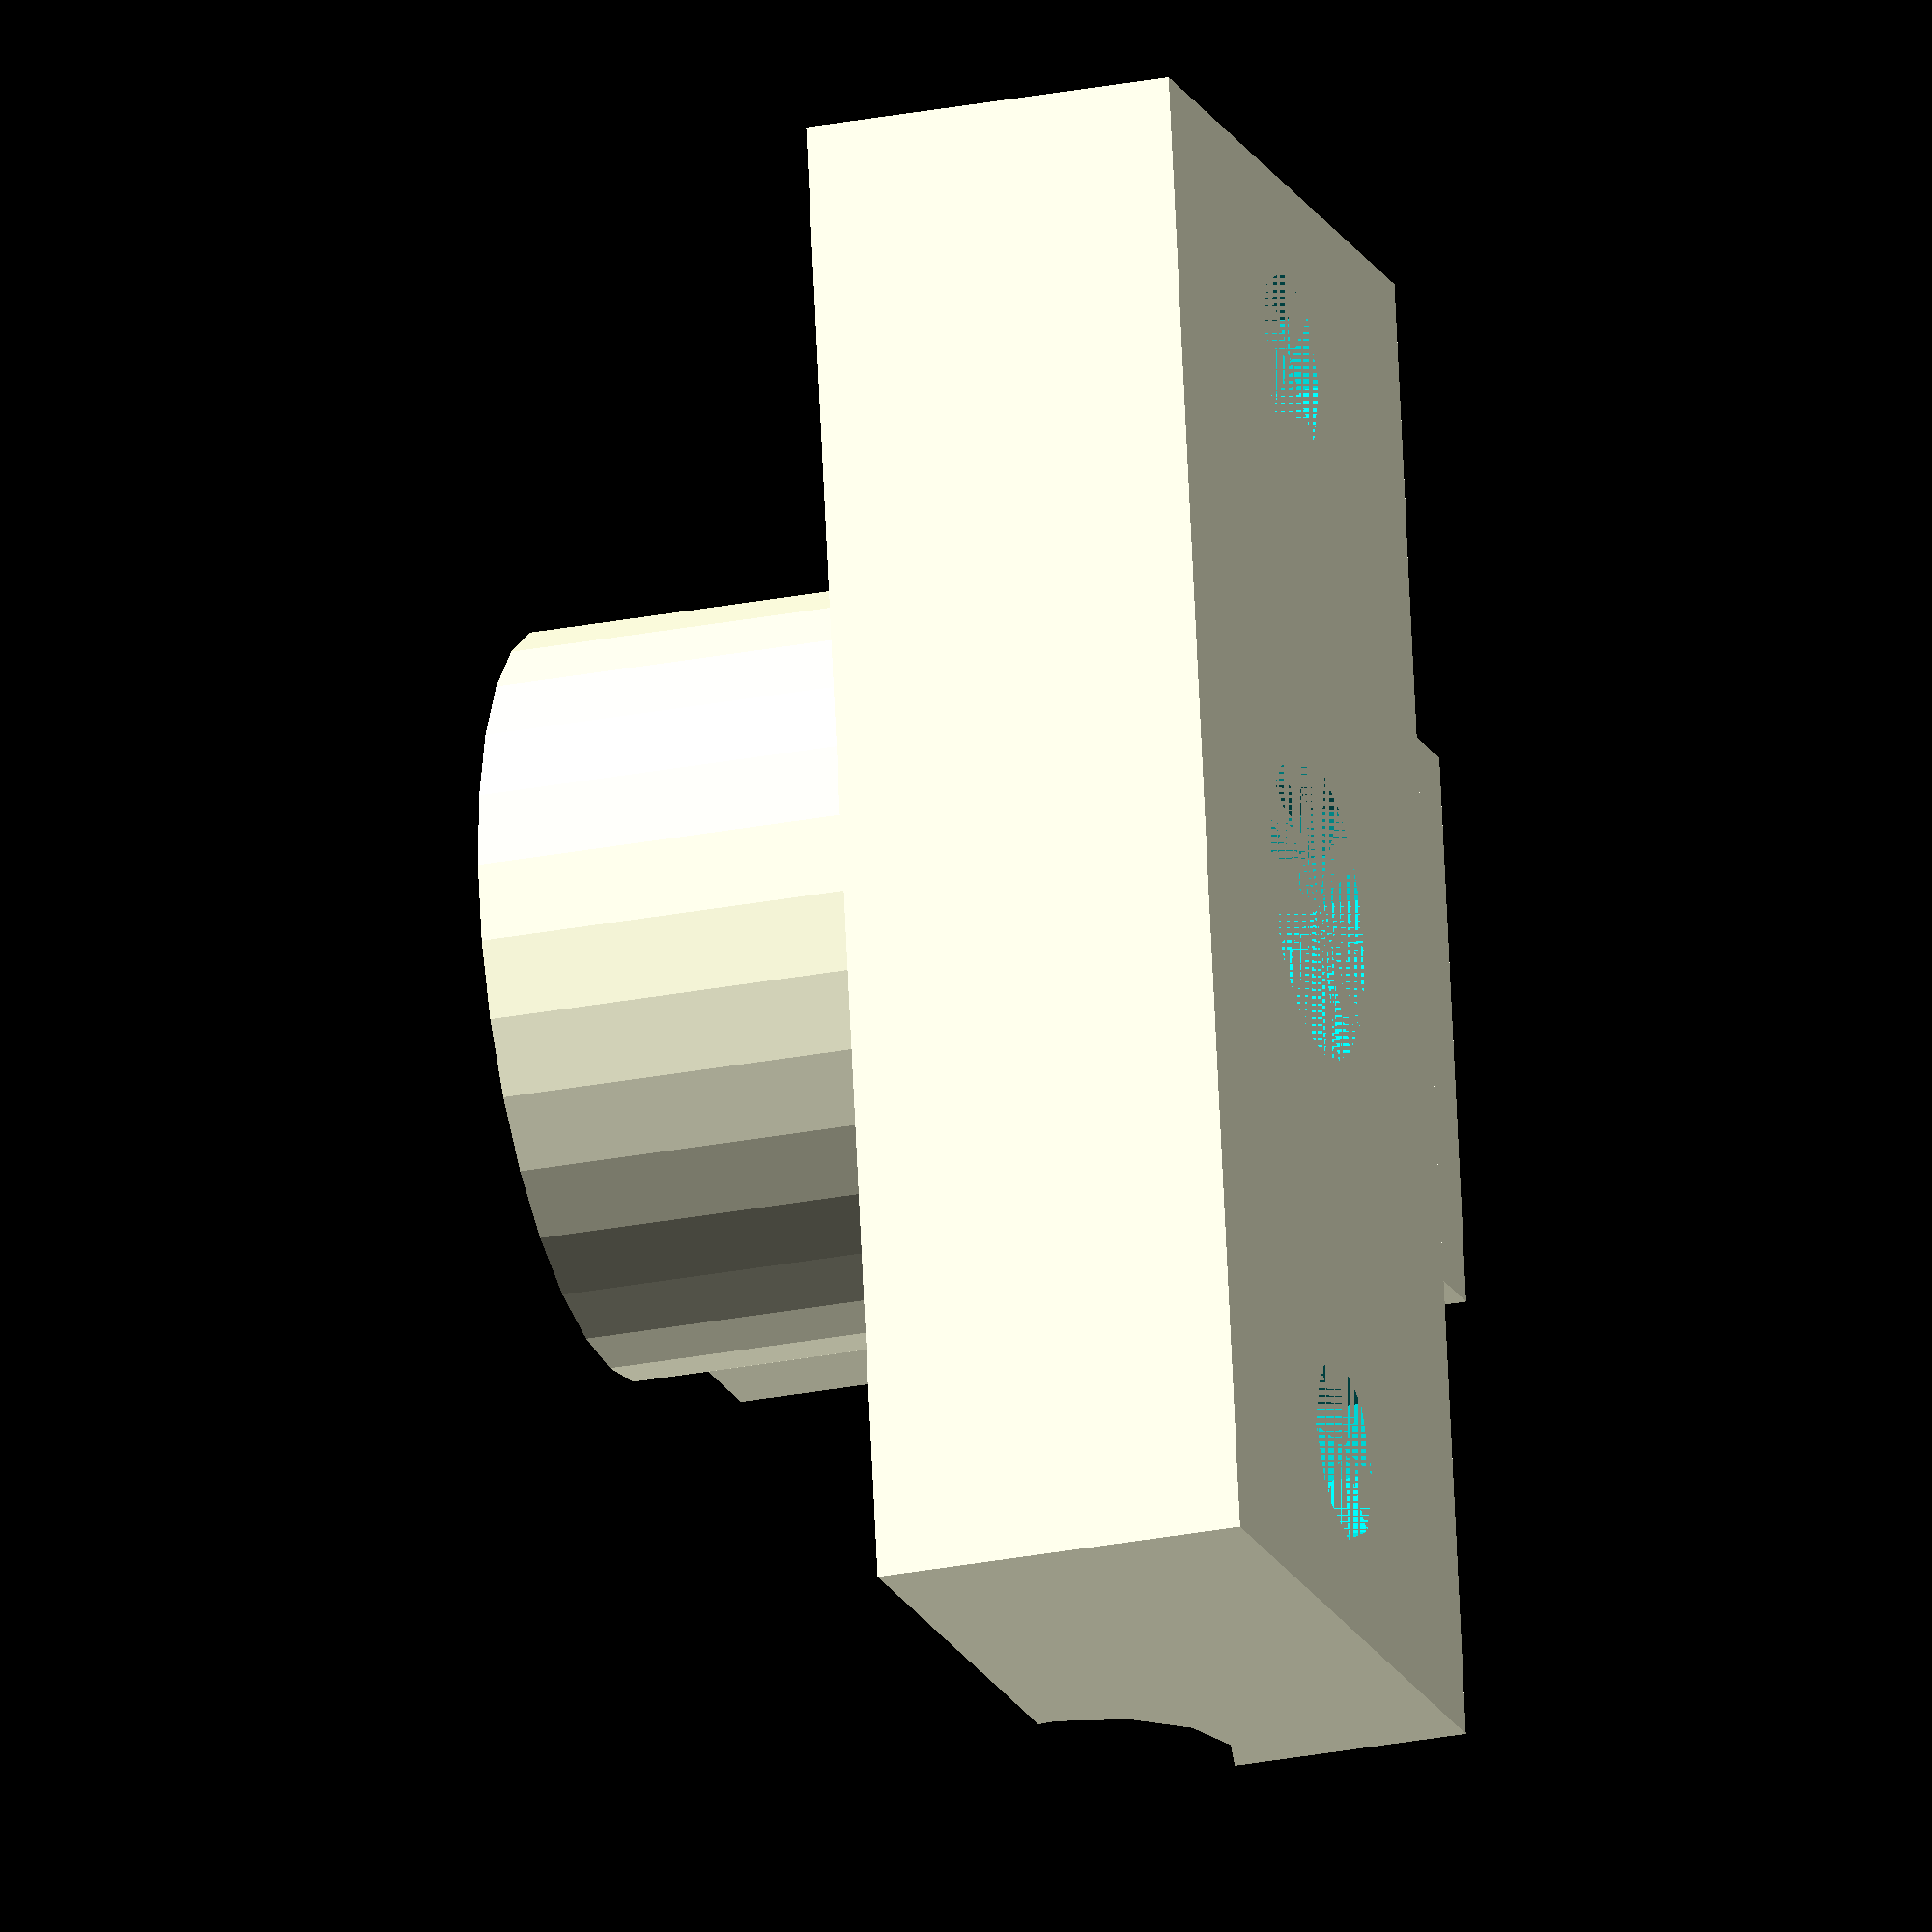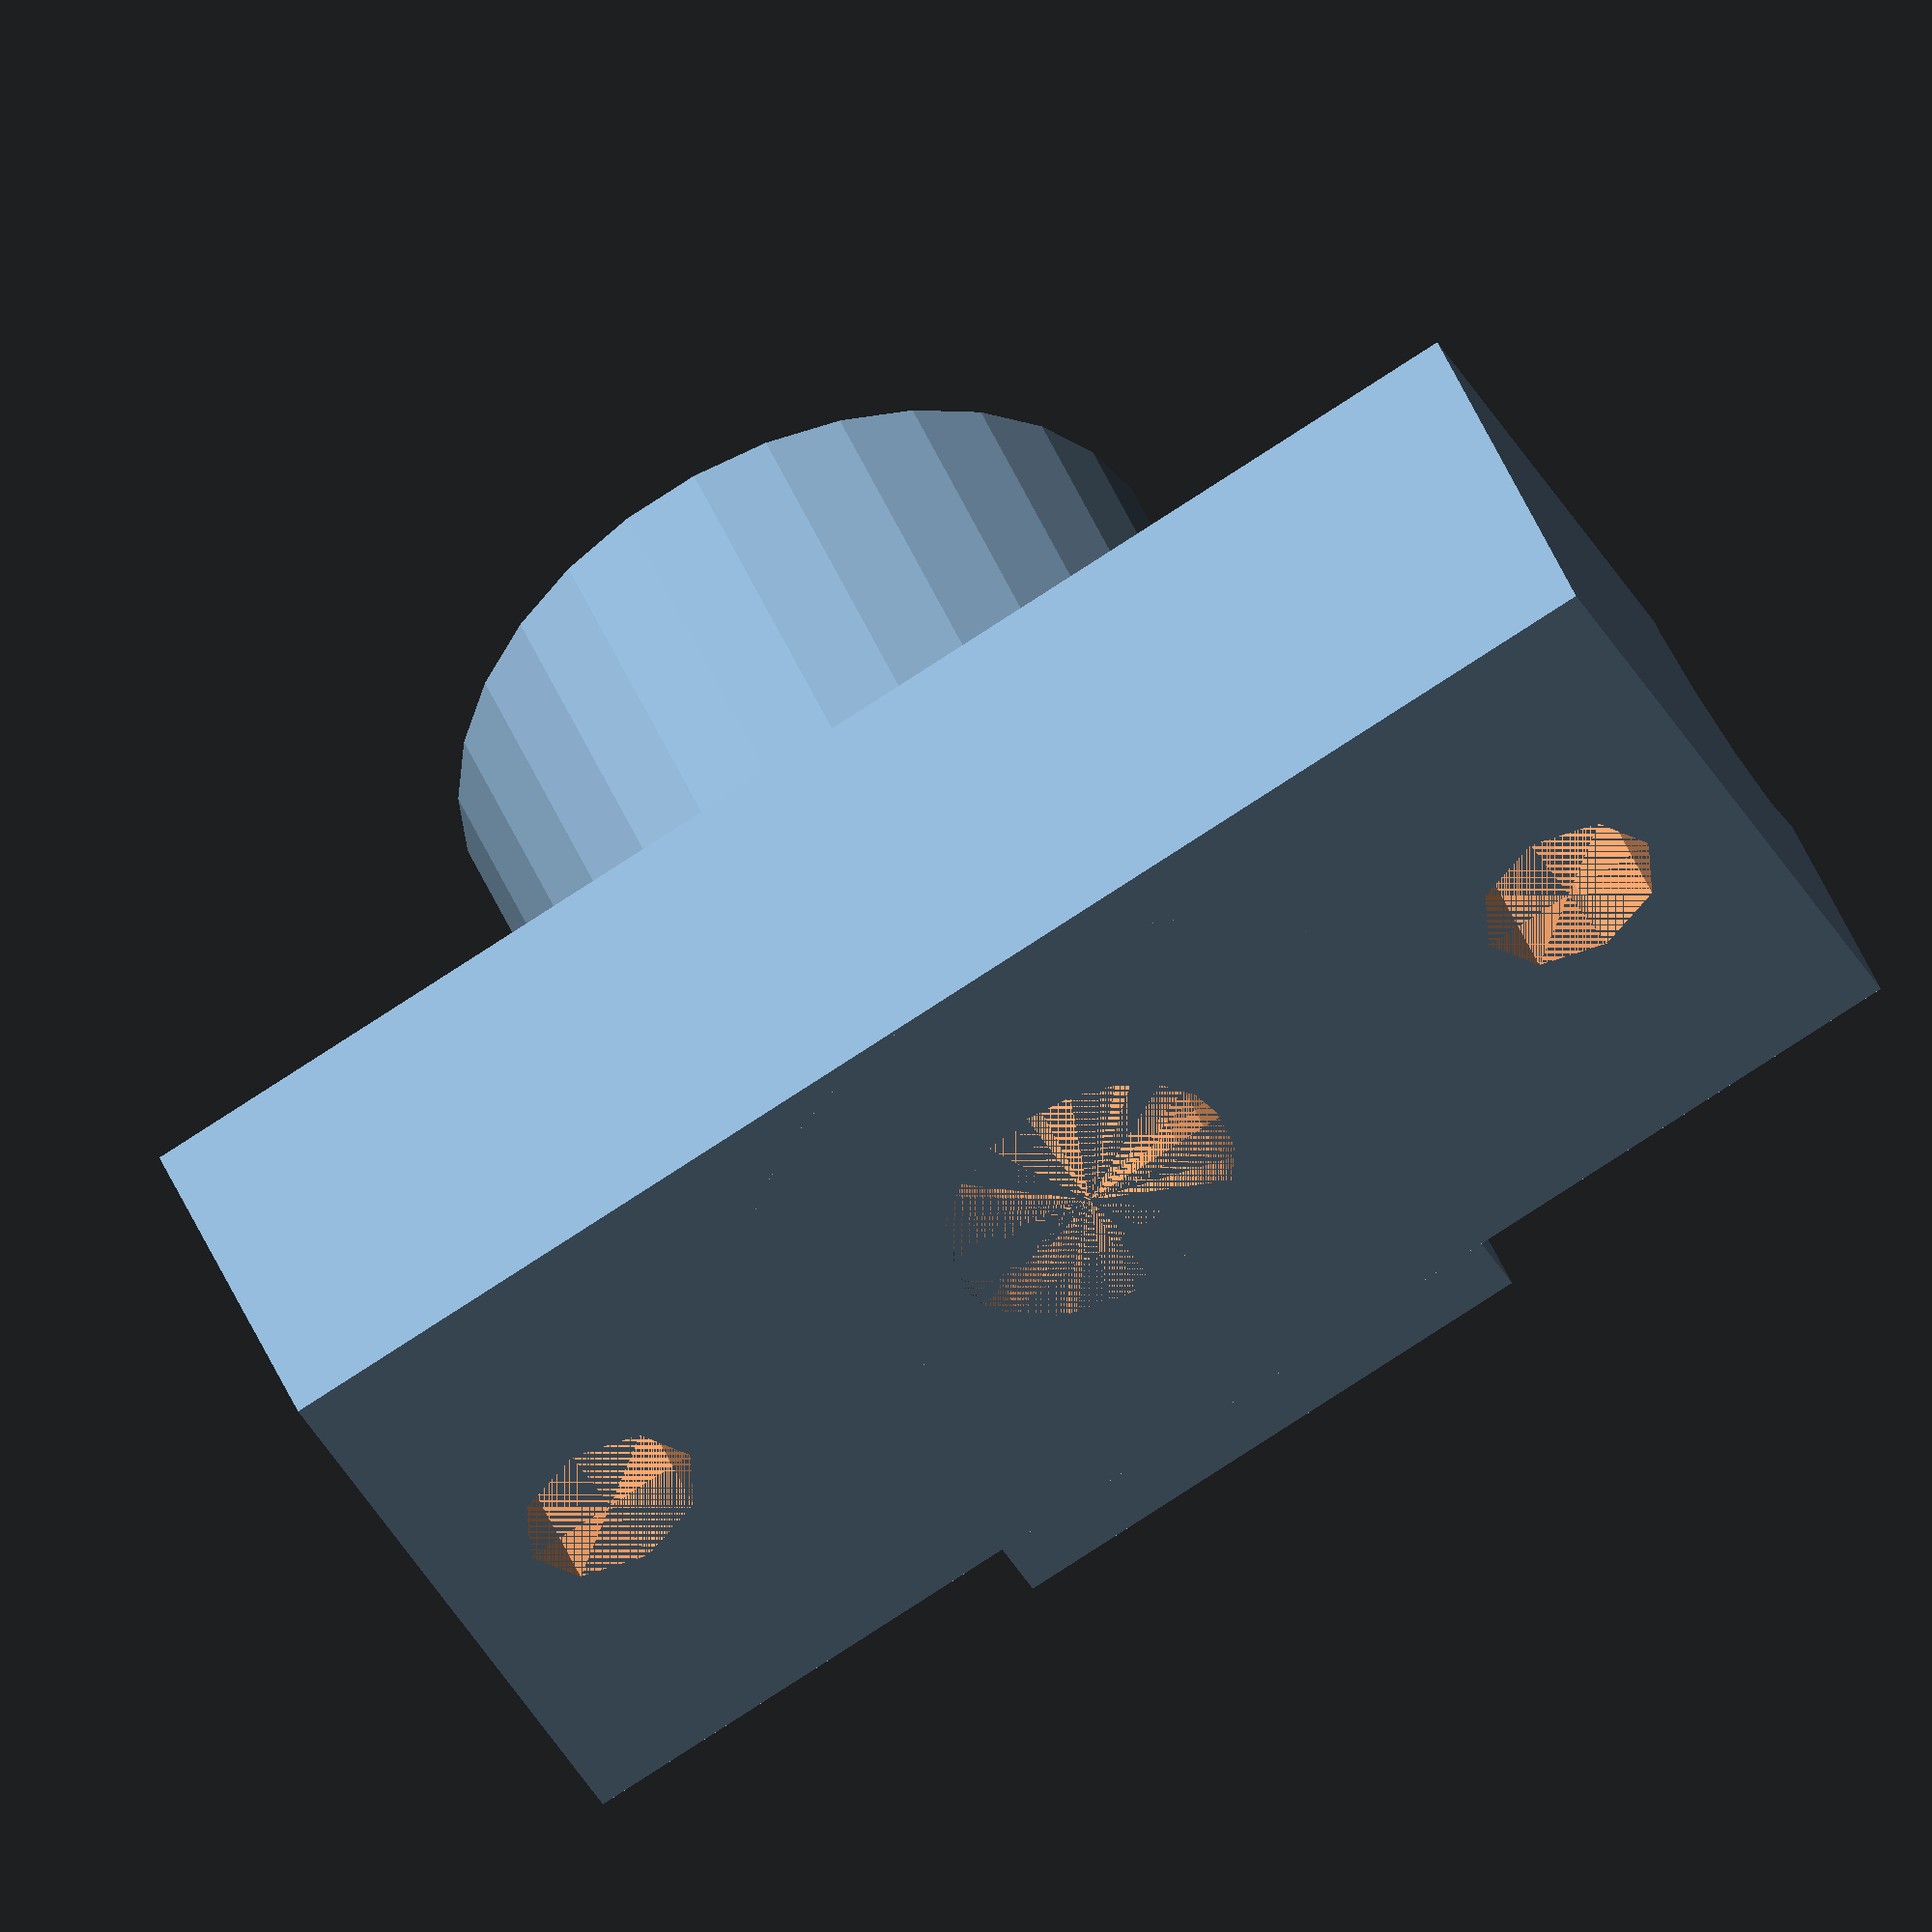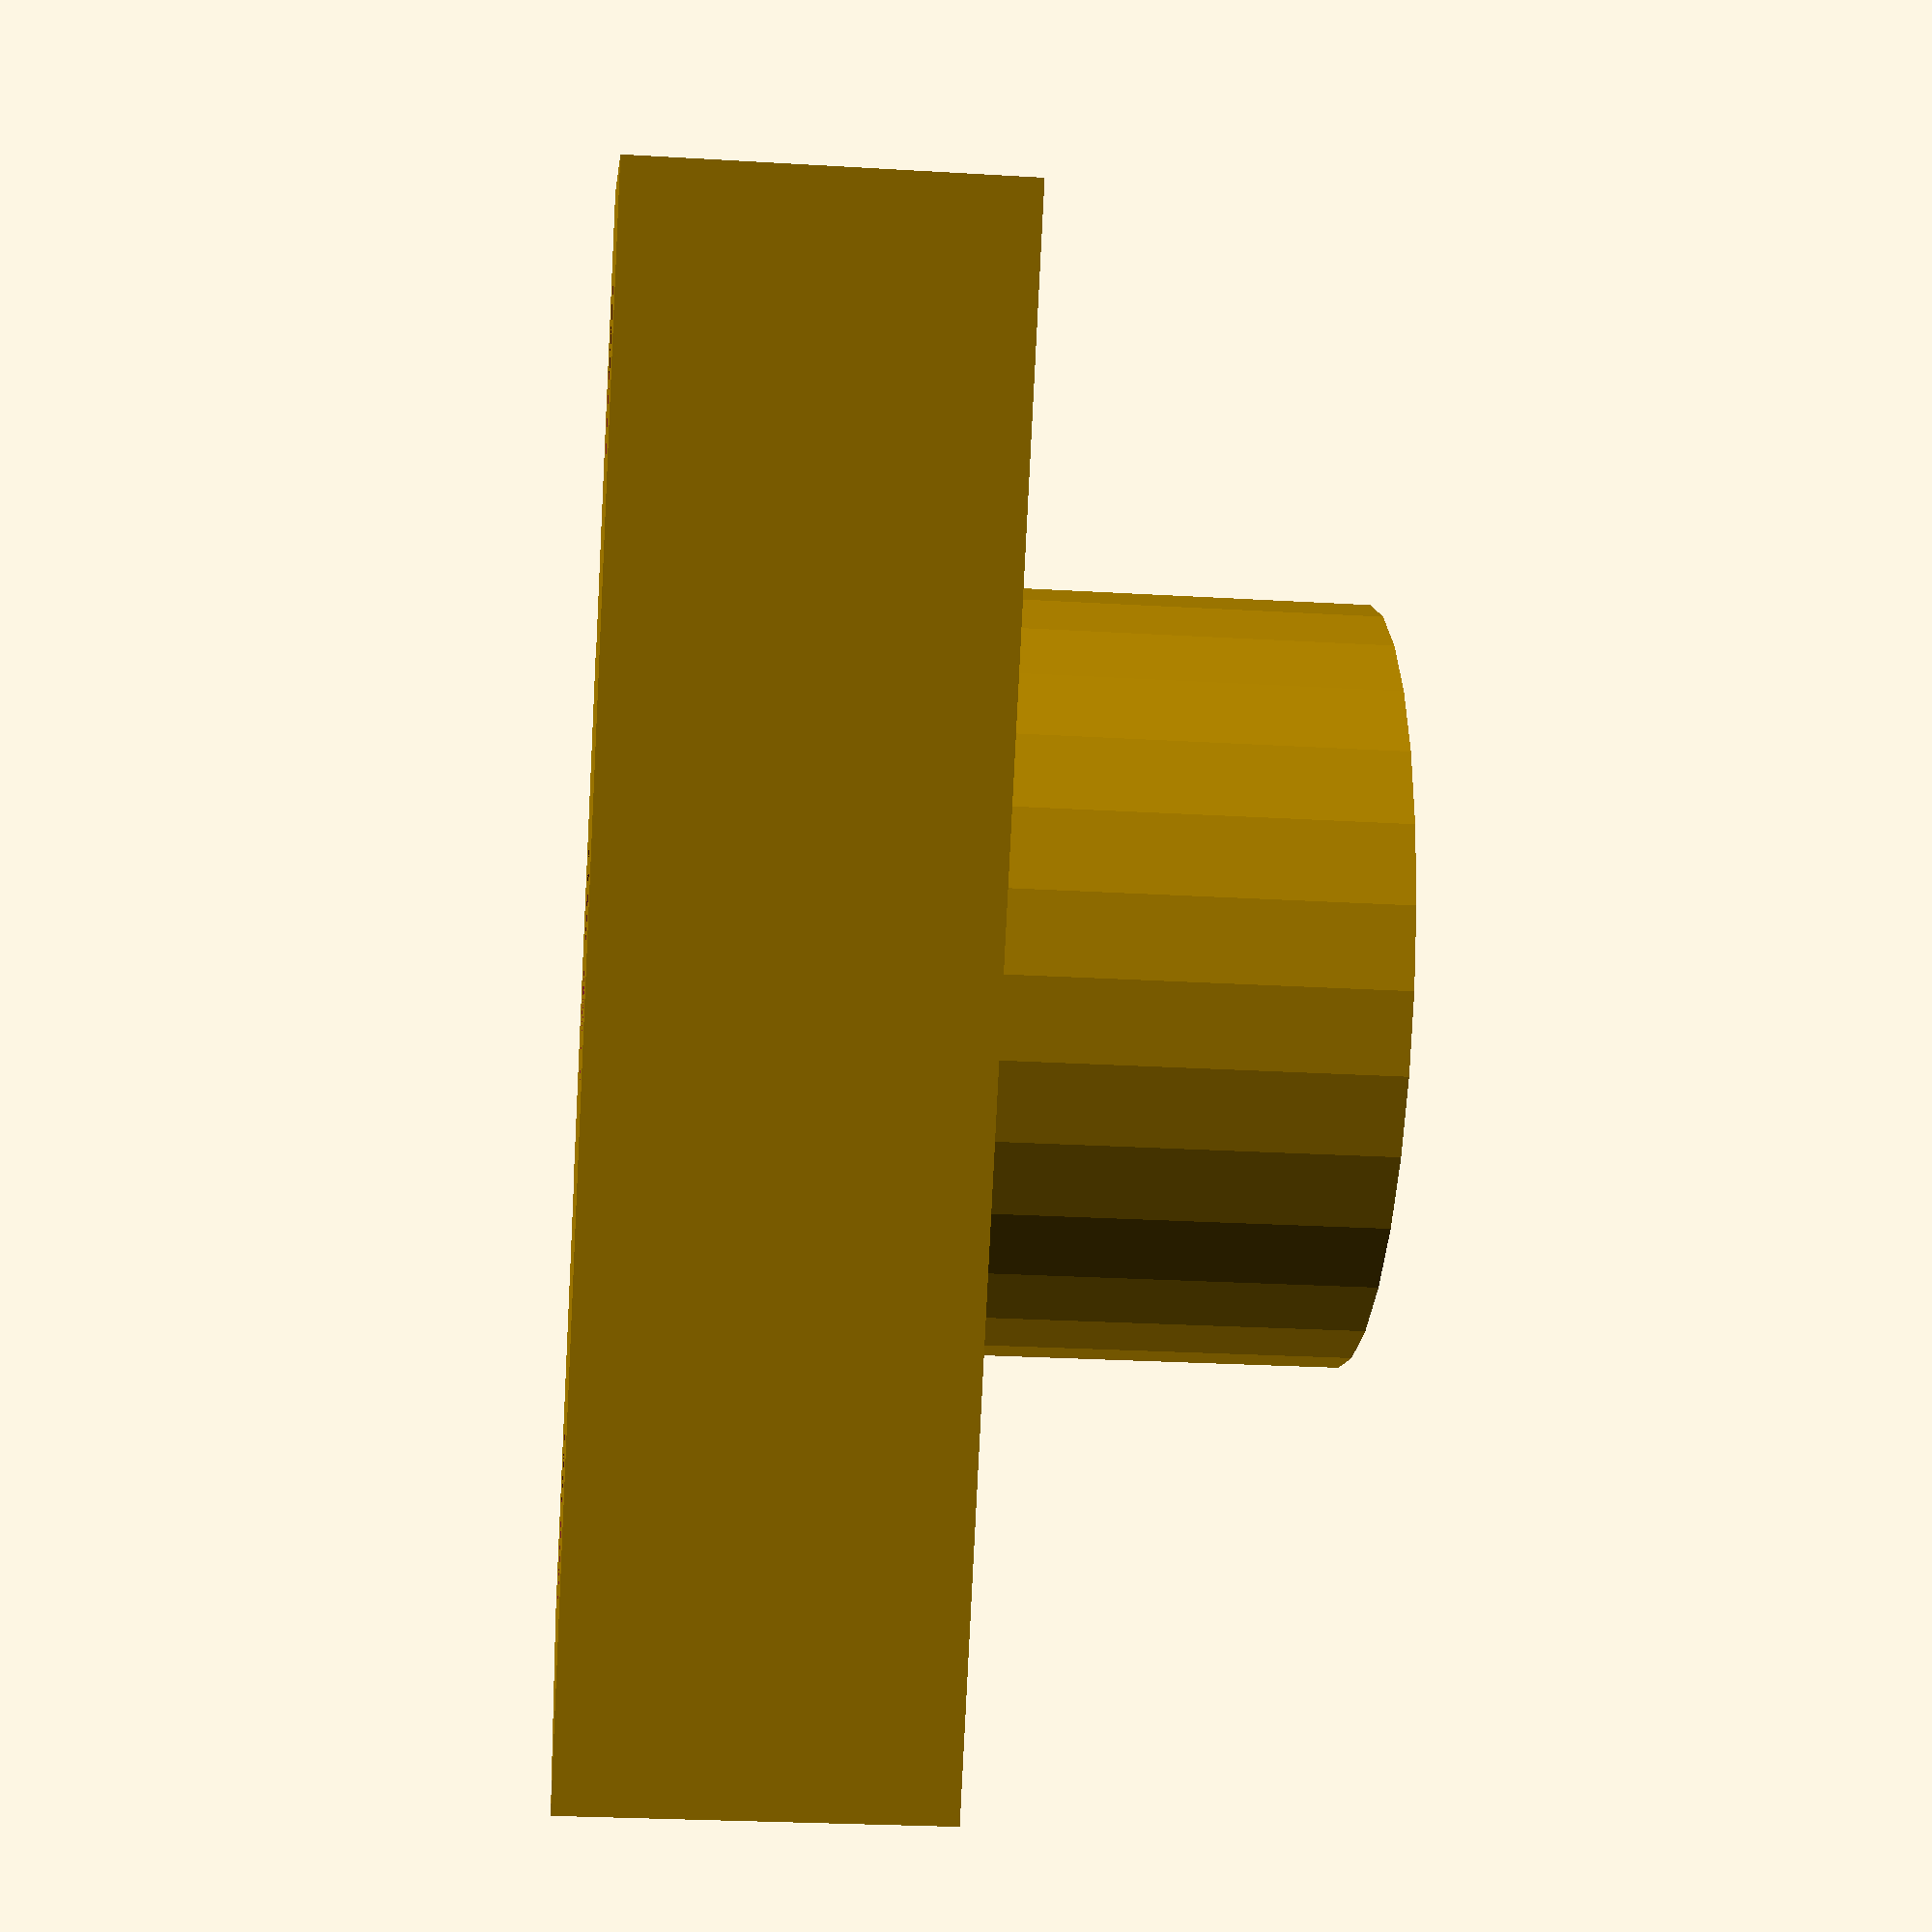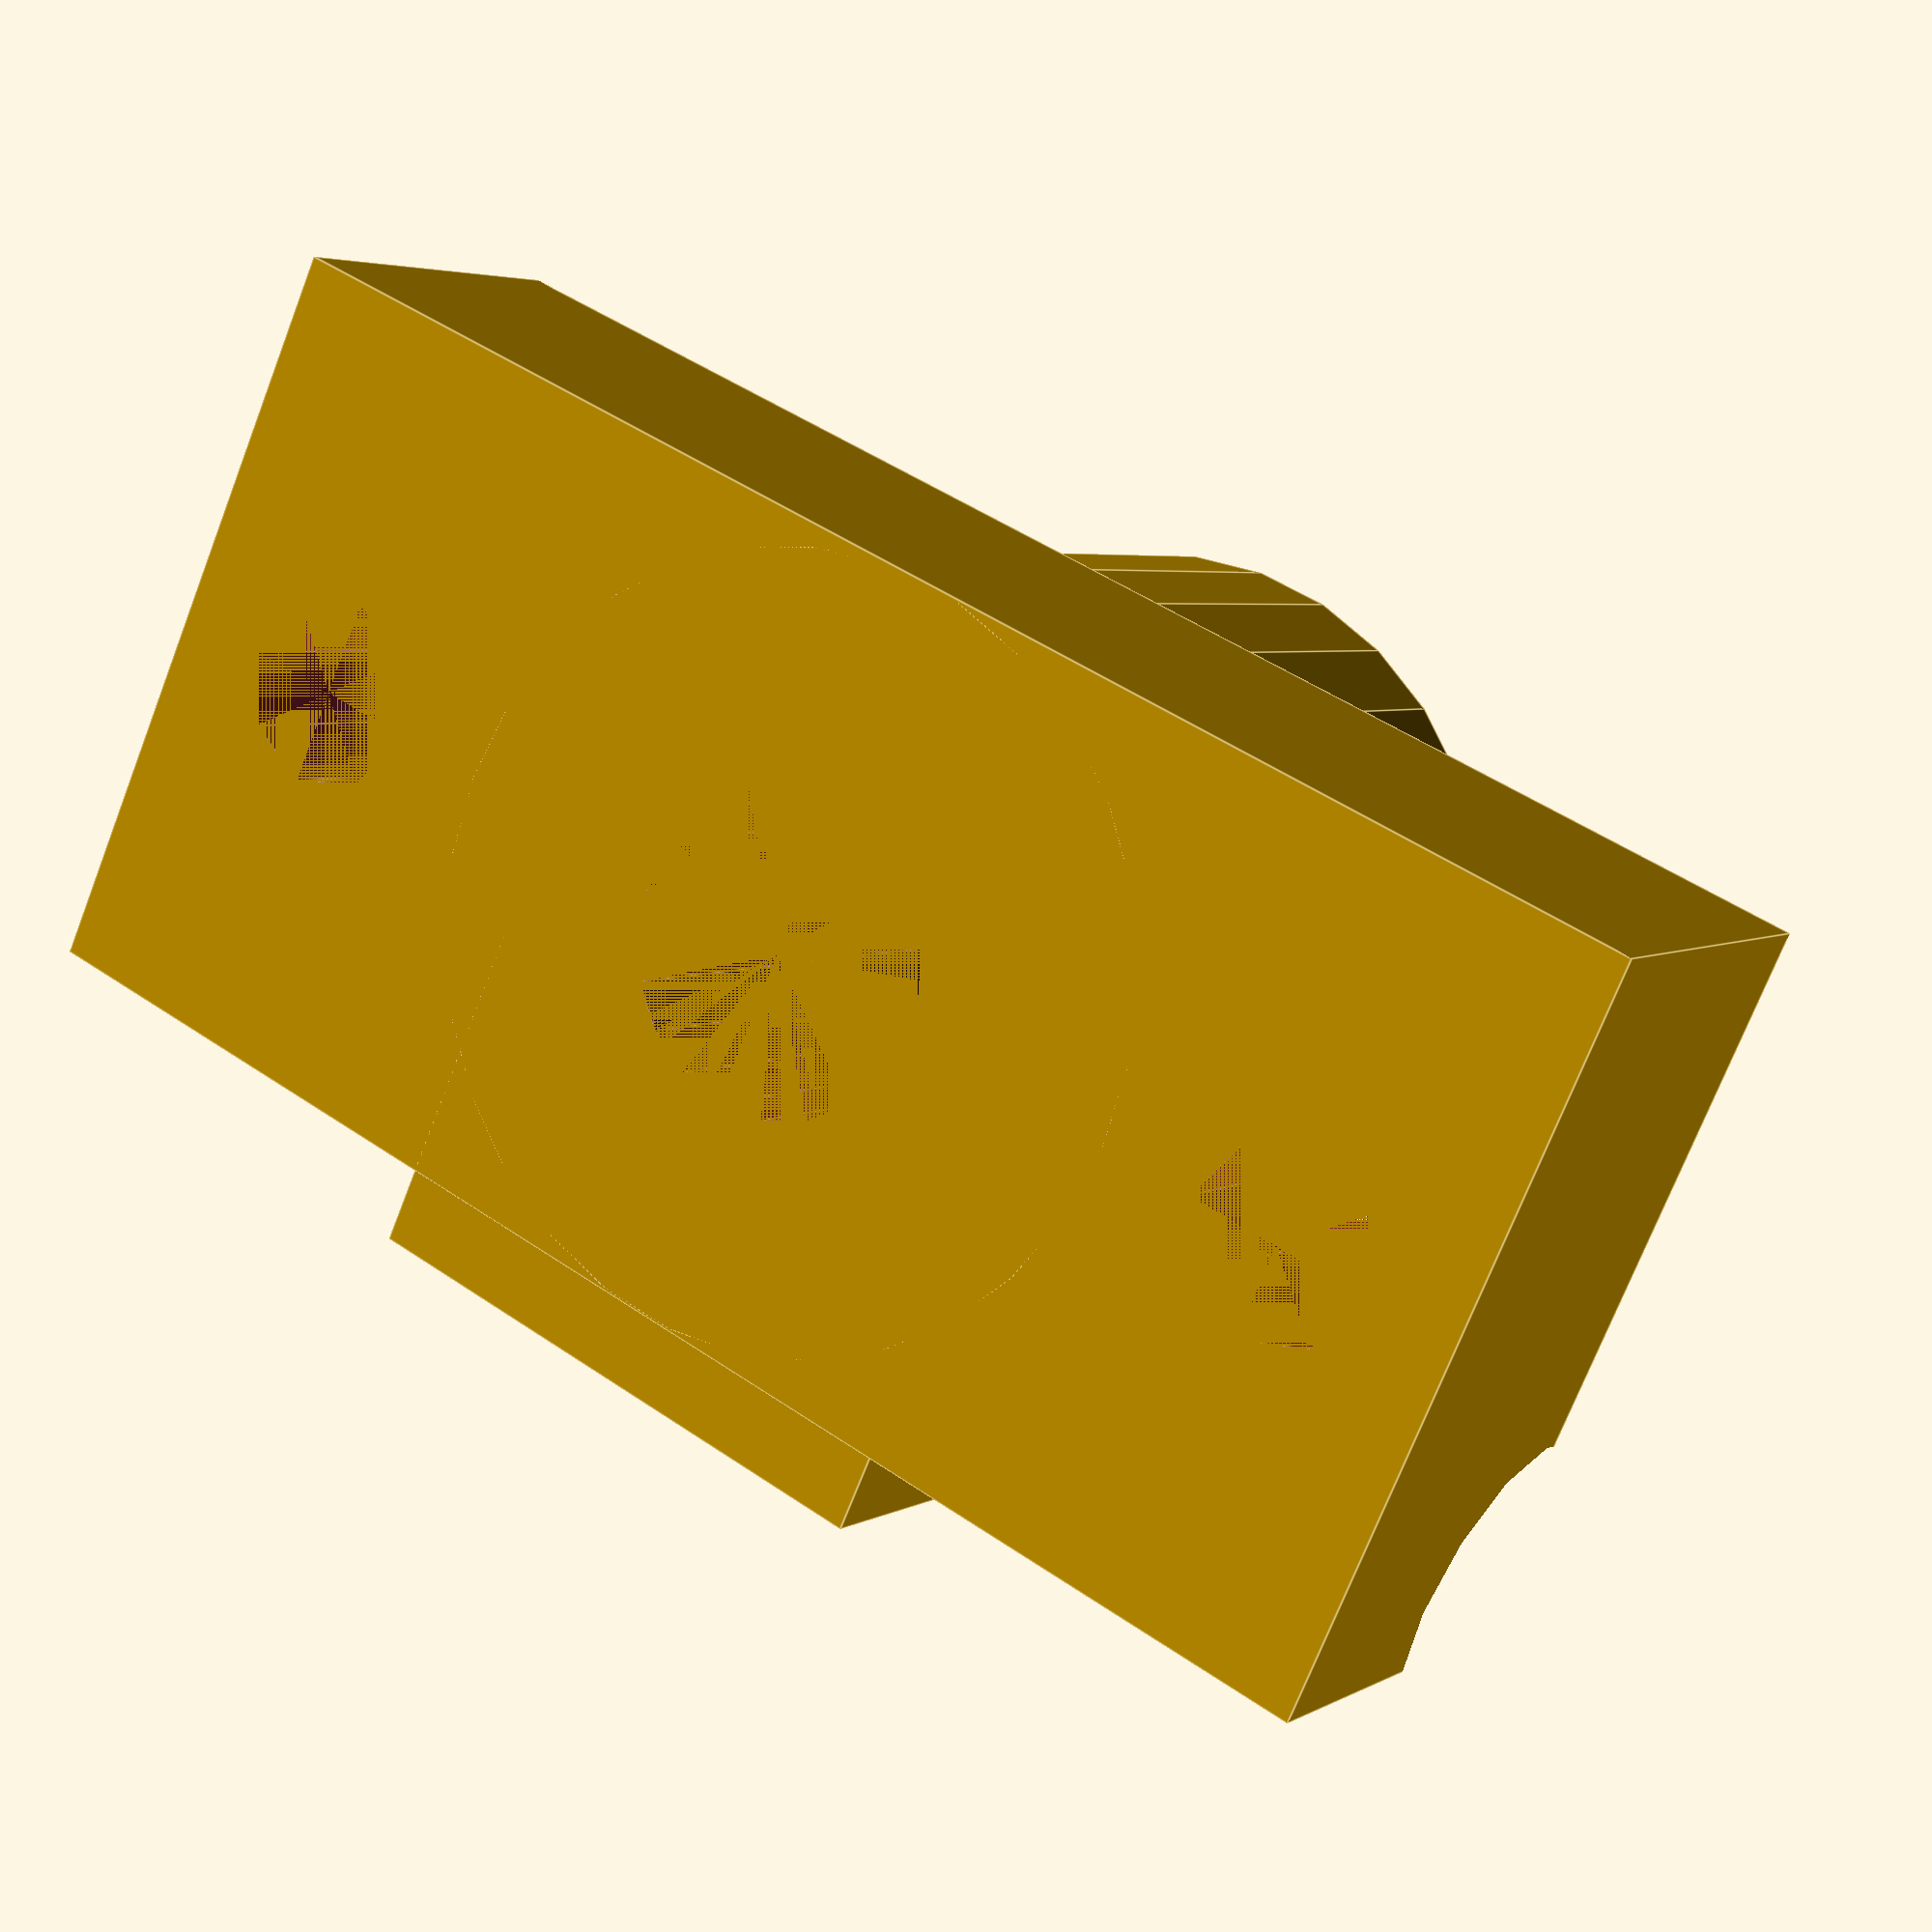
<openscad>
/* 
SHF-inspired shaft clamp for 3D print
While not accurate to SHF dimensions, this design is meant to provide a working prototype
similar in dimensions, for quick and cheap 3D printed clamps, using a fastening bolt + hex nut.
Print with 40% 3D honeycomb infill, no supports. PETG / ABS / Nylon preferred.
Part of the Tannerino project: https://hackaday.io/project/133879-tannerino
Designed by Uri Shani, usdogi_at_gmail.com June 10th, 2018. Published under CC0-1.0: https://creativecommons.org/publicdomain/zero/1.0/
Disclaimer:
This design is not intended for high loads, and is assumed to be used as placement aid only.
Author assumes no liability, and may not be held responsible for misuse of the design.
*/ 

//Change this section
basicDiameter = 8; // held shaft diameter
postHeight = 20; // held shaft post height
screwHole = 4; //fastening screws diameter
chamferedScrew = true; //are fastening screws countersunk?
clampingBolt = 3; //clamping bolt diameter. creates slot + countersink
hexNutWidthAcrossFlats = 6; //for countersunk hex nut
hexNutThickness = 2.5; //for countersunk hex nut

//Do not change unless you know what you are doing!
rad1 = (basicDiameter + 0.25) / 2;
rad2 = postHeight / 2;
keyHeight = rad1 * 5;
earLength = rad2 * 4;
earHeight = postHeight / 2; 
wingtipA = rad2 + 0.1;
screwRad = (screwHole / 2) + 0.5;
clampingBoltDrillSlotRad = (clampingBolt / 2) + 0.2;
hexNutCirRad = ((hexNutWidthAcrossFlats * (2 / sqrt(3))) + 0.2) / 2;
hexNutDepth = (postHeight*0.75)/2 - (hexNutThickness * 0.75);
boltCounterSink = (postHeight*0.75)/2;

use <MCAD/triangles.scad>

module regular_polygon(order, rad){
        angles=[ for (i = [0:order-1]) i*(360/order) ];
        coords=[ for (th=angles) [rad*cos(th), rad*sin(th)] ];
        polygon(coords);
 }

difference() {
    union() {
        //main shaft post
        cylinder(h = postHeight, r = rad2);
        //clamping bolt extension
        translate([-(postHeight-(postHeight*0.25))/2, -postHeight*0.6, 0]) 
          cube([postHeight*0.75, postHeight/2, postHeight]);
        //clamping ears and chamfers
        difference() {
            difference() {
                translate([0, 0, earHeight / 2]) 
                  cube([earLength, rad2 * 2, earHeight], true);
                union() {
                    for(i = [1:4]) {
                        j = (i % 2) ? 1:-1;
                        k = (i % 2) ? 1:0;
                        m = (i % 2) ? i:(i-1);
                        //echo(i, j, k, m);
                        mirror([k, 0, 0]) rotate([0, 0, m * 90])
                        translate([-j * wingtipA, -j * earLength, 0])
                          triangle(o_len = j * earLength, a_len = j * wingtipA, depth = earHeight);
                     }
                  }
             }
            union () {
                //clamping screws section
                for (n = [0:1]) {
                    mirror([n, 0, 0]) {
                        translate([rad2*1.5, 0, 0]) {
                             majorRad = chamferedScrew ? (screwRad*2):screwRad;
                           translate([0, 0, earHeight-majorRad]) 
                             cylinder(h = majorRad, r1 = 0, r2 = majorRad, center = false);
                           cylinder(r = screwRad, h = earHeight);
                        }
                    }
                }
            }
        }
    }
    union() {
        //keyhole for main shaft and triangular slot for tightening
        cylinder(r = rad1, h = postHeight, $fn = 20);
        translate(v = [0, -((keyHeight) - rad1), 0]) {
            union() {
                triangle(o_len = keyHeight, a_len = rad1 / 2, depth = postHeight);
                mirror([1, 0, 0]) {
                    triangle(o_len = keyHeight, a_len = rad1 / 2, depth = postHeight);
                }
              }
            }
        }
    
    //clamping bolt section    
    translate([0, -rad2 + hexNutCirRad/2, earHeight]) rotate([0, 90, 0]) {
      union() {
          //clamping bolt shaft slot
          cube([clampingBoltDrillSlotRad * 2,clampingBoltDrillSlotRad, earLength], center = true);
          for(s = [0:1])
              mirror([0, s, 0])
                translate ([0, clampingBoltDrillSlotRad/3, 0]) 
                  cylinder(r = clampingBoltDrillSlotRad, h = earLength, center = true, $fn = 20);
      }
      for (t = [0:1])
        mirror([0, 0, t]) {
            //hex nut countersink
            translate([0, 0, hexNutDepth])
            linear_extrude(h = earLength, center = false)
            regular_polygon(order = 6, rad = hexNutCirRad);
            //clamping bolt head countersink
            translate([0, 0, boltCounterSink])
              cylinder(r = hexNutCirRad + 0.5, h = earLength, center = false);
        }
    }
}
</openscad>
<views>
elev=26.0 azim=99.0 roll=107.5 proj=o view=solid
elev=134.2 azim=205.5 roll=21.4 proj=o view=wireframe
elev=206.6 azim=57.0 roll=275.3 proj=p view=wireframe
elev=175.9 azim=155.2 roll=330.1 proj=p view=edges
</views>
